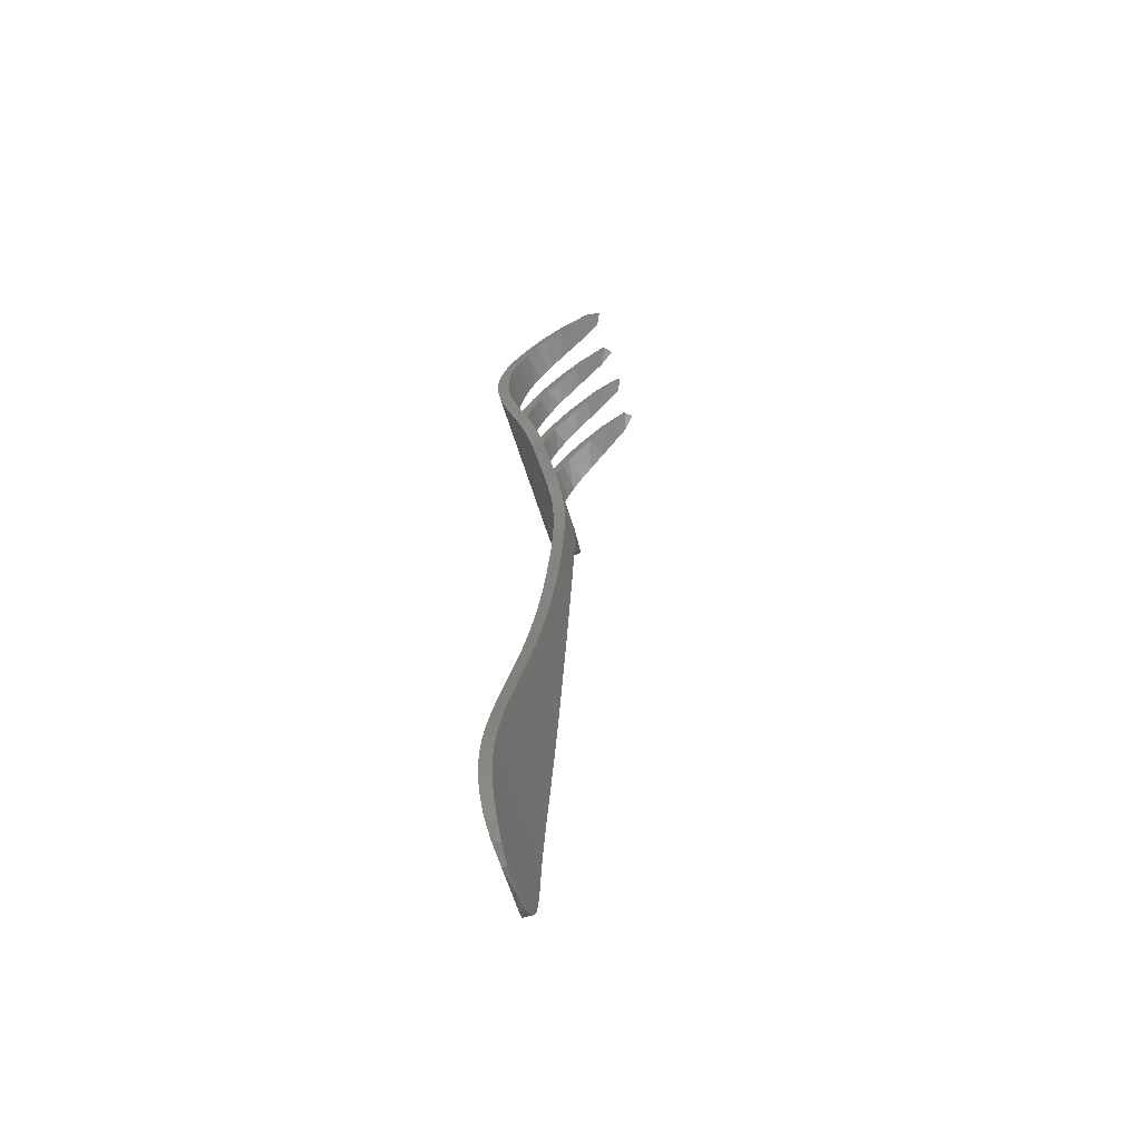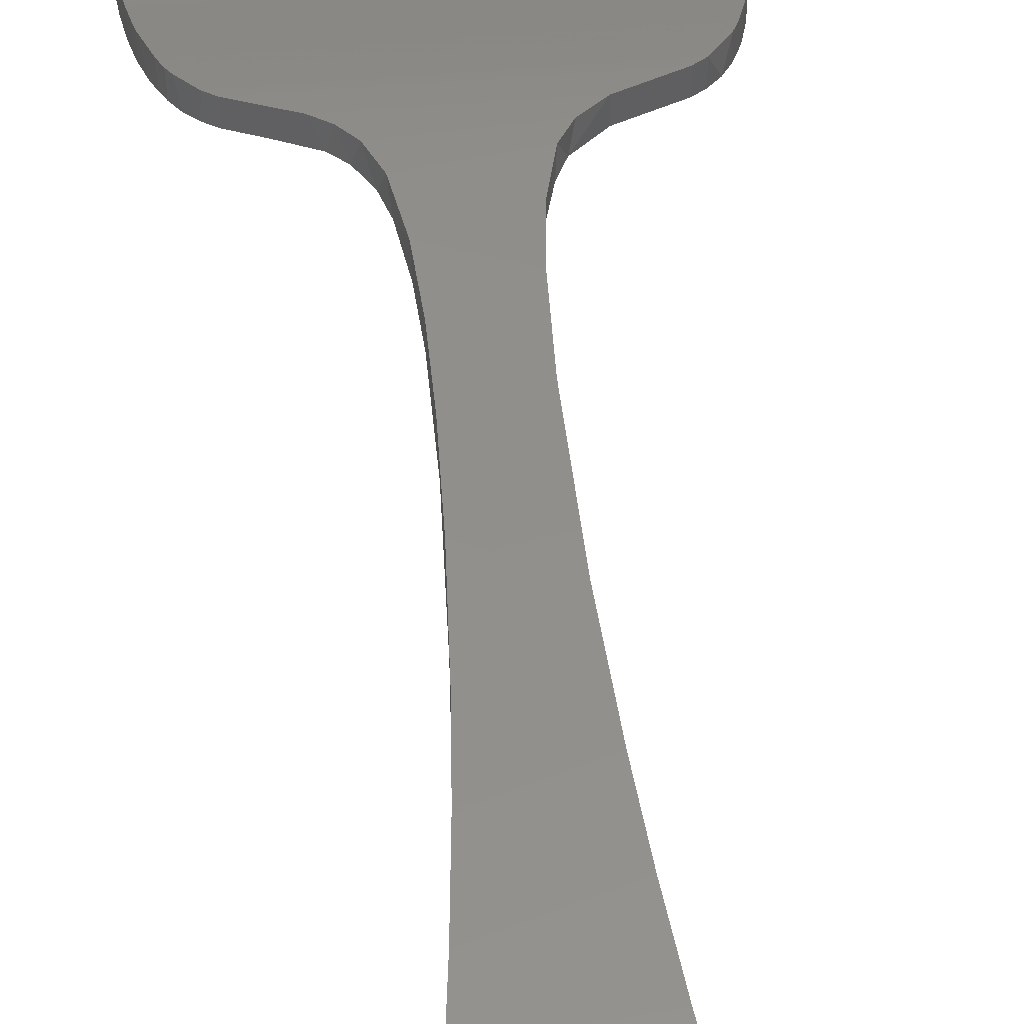
<metadata>
{"format":"stl","ext":"stl","renderer":"f3d","projection":"perspective","resolution":1024,"background":"white","views":[{"elev":-61.7,"azim":-73.0,"up":"+Y"},{"elev":48.0,"azim":-5.3,"up":"+Z"}]}
</metadata>
<code>
# stl→obj: 377 verts, 750 faces
v -9.434 25.49 9.1
v -18.11 23.32 9.296
v -18.75 25.67 9.08
v -10.16 22.63 9.345
v -25.05 -60.85 2.305
v -3.237 -59.73 2.448
v -2.616 -64.22 1.891
v -1.791 -74.8 0.9986
v -26.29 -76.77 0.9362
v -26.34 -74.8 0.9989
v -26.25 -72.79 1.101
v -1.874 -72.79 1.101
v -20.23 -31.51 6.081
v -19.26 -23.84 6.878
v -8.379 -27.82 6.475
v 3.317 49.7 4.395
v -31.49 51.33 4.081
v -31.44 49.7 4.395
v 3.368 51.33 4.081
v 3.223 48.13 4.766
v -31.34 48.13 4.766
v -31.25 46.6 5.182
v 3.139 46.6 5.182
v -25.98 -68.57 3.767
v -2.149 -68.57 3.767
v -2.35 -66.4 3.985
v -30.97 43.67 3.774
v -31.11 45.1 3.293
v 2.992 45.1 3.293
v 2.852 43.66 3.775
v 2.916 71.39 5.214
v 3.098 68.33 3.769
v -3.7 68.34 3.771
v -3.652 70.51 4.784
v -7.553 71.65 5.363
v -7.478 68.34 3.771
v -12.17 69.37 4.209
v -16 69.37 4.209
v -20.68 68.34 3.771
v -20.6 71.65 5.362
v -24.44 68.34 3.771
v -31.22 68.33 3.769
v -31.04 71.39 5.214
v -24.49 70.51 4.784
v -12.21 -94.05 3.25
v -8.876 -93.29 3.379
v -17.76 -93.87 3.304
v -8.187 -29.28 8.66
v -9.09 -21.64 9.423
v -19.4 -25.06 9.094
v -20.08 -30.38 8.543
v -17.24 13.69 11.77
v -10.93 9.239 11.61
v -10.77 16.68 11.82
v 1.715 84.89 14.32
v -3.414 80.72 11.14
v -3.176 87.18 16.17
v -11.9 81.15 11.43
v -8.04 87.03 16.06
v -7.839 82.49 12.46
v -11.59 88.38 17.17
v -20.32 82.49 12.46
v -20.11 87.03 16.06
v -16.27 81.15 11.43
v -16.57 88.38 17.17
v -24.96 87.18 16.17
v -24.73 80.72 11.14
v -29.84 84.89 14.32
v -20.94 59.04 3.665
v -21.26 54.06 3.711
v -15.53 55.91 3.605
v -12.64 55.91 3.605
v -6.946 54.69 3.673
v -7.216 59.04 3.665
v -3.073 -85.42 3.309
v -2.709 -83.97 3.269
v -25.14 -85.25 3.304
v -24.22 -87.7 3.381
v -25.83 -82.26 3.237
v -26.29 -76.74 3.268
v -26.19 -79.28 3.223
v -1.893 -78.64 3.231
v -1.842 -76.74 3.268
v -2.498 93.15 21.37
v 0.5717 91.71 20.05
v -8.611 92.71 20.96
v -19.55 92.71 20.96
v -28.7 91.71 20.05
v -25.64 93.15 21.37
v -3.925 60.21 1.47
v -3.815 63.64 2.111
v 3.367 61.37 1.627
v -12.44 59.79 1.413
v -12.31 63.73 2.144
v -7.32 62.15 1.784
v -7.257 60.2 1.47
v -20.83 62.15 1.784
v -15.86 63.72 2.143
v -15.73 59.79 1.413
v -20.9 60.2 1.47
v -31.49 61.38 1.627
v -24.33 63.64 2.111
v -24.22 60.21 1.47
v 2.074 81.62 11.81
v -30.2 81.62 11.81
v -17.21 7.323 11.51
v -30.52 78.25 11.62
v -24.61 76.08 10.22
v -24.72 80.64 13.25
v -20.45 77.85 11.37
v -16.14 75.95 10.14
v -16.23 79.45 12.43
v -11.94 79.45 12.43
v -12.03 75.95 10.14
v -7.7 77.85 11.37
v -3.416 80.64 13.24
v -3.529 76.08 10.22
v 2.403 78.25 11.62
v -24.88 -59.7 4.789
v -2.62 -64.19 4.232
v -3.241 -59.7 4.789
v -25.5 -64.19 4.232
v -29.15 35.67 6.753
v 1.505 36.99 6.28
v 1.029 35.67 6.753
v -29.62 36.99 6.28
v -17.55 19.35 11.8
v -24.34 -56.31 2.903
v -24.49 70.53 7.115
v -24.54 72.74 8.272
v -31.04 71.39 7.532
v -20.55 73.72 8.813
v -20.63 70.53 7.115
v -16.04 71.61 7.642
v -12.13 71.61 7.642
v -7.528 70.53 7.115
v -7.599 73.72 8.813
v 2.919 71.39 7.533
v -3.603 72.74 8.272
v -3.651 70.53 7.115
v -19.94 28.01 8.755
v -21.15 29.34 8.515
v -8.554 27.5 8.843
v -25.51 -64.22 1.891
v -3.925 -87.71 3.381
v -17.24 5.076 9.064
v -17.23 13.56 9.429
v -10.9 12.2 9.384
v -10.87 4.872 9.052
v -25.44 92.26 21.77
v -28.93 90.68 20.62
v -24.93 86.41 17.44
v -19.64 92.3 21.8
v -20.31 83.1 14.98
v -16.73 90.13 20.22
v -11.44 90.13 20.22
v -7.849 83.1 14.98
v -8.513 92.3 21.8
v -2.697 92.26 21.77
v -3.206 86.42 17.44
v 0.809 90.68 20.62
v -31.55 56.63 3.595
v -24 55.83 3.622
v -24.14 58.34 3.642
v -15.67 58.34 3.642
v -12.5 58.34 3.642
v -4 58.34 3.642
v -4.151 55.78 3.623
v 3.435 56.6 3.595
v -30.08 82.77 14.76
v -16.33 83.12 15
v -11.84 83.12 15
v 1.961 82.77 14.76
v -31.21 68.36 6.109
v -24.44 68.36 6.109
v -20.71 67 5.535
v -15.97 68.36 6.109
v -12.2 68.36 6.109
v -7.447 67 5.535
v -3.699 68.36 6.109
v 3.091 68.36 6.109
v -17.49 18.57 9.47
v -31.31 66.25 5.267
v -31.44 63.15 4.306
v -24.34 64.18 4.604
v -24.39 66.25 5.267
v -20.78 64.18 4.604
v -15.87 64.18 4.604
v -15.92 66.25 5.267
v -12.25 66.25 5.267
v -12.3 64.18 4.604
v -7.377 64.18 4.604
v -3.801 64.18 4.604
v 3.322 63.15 4.306
v 3.191 66.25 5.267
v -3.749 66.25 5.267
v -22.18 -43.72 6.948
v -23.56 -51.7 5.869
v -5.15 -48.27 6.34
v -6.069 -91.09 1.846
v -21.69 -91.58 1.928
v -23.75 -88.58 1.472
v -4.003 -87.88 1.382
v -10.54 -3.761 10.87
v -17.46 -0.6696 11.06
v 0.3336 34.31 7.209
v -27.54 33.14 7.57
v -28.44 34.28 7.218
v -0.5807 33.14 7.57
v -1.554 32.3 7.805
v -3.966 -55.14 5.398
v -17.76 -6.342 8.336
v -10.36 -6.342 8.336
v -31.53 53.01 3.835
v -23.57 52.36 3.913
v -15.19 52.81 3.857
v -6.567 52.26 3.923
v -12.98 52.81 3.857
v 3.411 53.01 3.835
v -4.569 52.36 3.913
v -27.47 94.11 22.92
v -0.6581 94.11 22.92
v 2.603 75.81 7.785
v -3.575 74.04 6.716
v -7.66 76.31 8.094
v -12.07 74.11 6.76
v -16.1 74.11 6.76
v -20.49 76.31 8.094
v -24.57 74.04 6.715
v -30.72 75.81 7.785
v -24.24 60.96 3.899
v -15.79 61.37 3.958
v -20.83 62.18 4.124
v -7.321 62.18 4.124
v -12.38 61.37 3.958
v -3.897 60.96 3.899
v -3.503 77.19 8.692
v -12 77.19 8.693
v -16.17 77.19 8.693
v -24.64 77.19 8.693
v -9.283 -93.54 2.372
v -17.83 -93.85 2.483
v -24.03 30.95 8.157
v -6.085 29.98 8.385
v -26.56 32.3 7.805
v 1.043 35.7 9.093
v -29.63 37.02 8.621
v -29.23 35.83 9.046
v -28.82 35.03 9.317
v 1.514 37.02 8.621
v -21.42 -39.23 7.518
v -6.513 -40.35 7.378
v -22.58 -46.02 4.303
v -21.42 -39.26 5.177
v -5.936 -43.75 4.607
v -6.693 -39.26 5.177
v -26.25 -72.76 3.441
v -26.34 -74.78 3.336
v -1.876 -72.76 3.441
v -22.13 30.03 10.72
v -20.7 28.9 10.95
v -6.123 29.96 10.74
v -8.124 28.09 11.09
v -7.401 -34.79 8.049
v -20.72 -34.79 8.049
v -10.7 93.95 22.87
v -10.81 93.63 21.84
v -17.35 93.63 21.84
v -17.46 93.95 22.87
v -18.59 -17.29 9.816
v 2.995 45.13 5.634
v -31.11 45.13 5.634
v -30.97 43.7 6.113
v 2.852 43.7 6.113
v 3.438 54.7 1.331
v 3.409 52.98 1.495
v -4.371 53.46 1.431
v -13.28 51.91 1.649
v -12.64 55.58 1.264
v -6.891 54.06 1.371
v -21.55 52.35 1.568
v -15.53 55.58 1.264
v -14.89 51.91 1.649
v -21.04 56.71 1.232
v 2.666 42.29 4.27
v -30.78 42.29 4.27
v -30.78 74.97 9.559
v 2.662 74.97 9.559
v -9.794 -14.28 10.07
v -18.05 -10.88 10.34
v -19.45 27.29 11.22
v -9.286 25.98 11.4
v -7.563 -33.71 5.834
v 1.842 38.06 5.881
v -30.02 38.3 5.789
v -26.03 -80.51 0.9261
v -1.843 -76.77 0.9361
v -2.102 -80.51 0.9261
v -25.43 -83.99 1.057
v -2.311 -82.28 0.9747
v -26.56 32.3 10.15
v -1.554 32.3 10.15
v -27.46 33.07 9.939
v -3.147 -85.62 1.17
v -24.43 -87.15 1.309
v -2.715 -83.99 1.057
v -25.98 -68.6 1.427
v -25.78 -66.43 1.645
v -2.347 -66.43 1.645
v -2.146 -68.6 1.427
v -18.22 -12.98 7.84
v -9.608 -16.35 7.557
v -18.35 24.48 11.55
v -10.31 21.59 11.73
v -10.66 18.18 9.475
v -0.5807 33.14 9.919
v -31.25 46.58 2.842
v -31.34 48.1 2.425
v 3.221 48.1 2.425
v 3.134 46.58 2.842
v -8.988 -22.68 6.989
v -18.69 -18.4 7.383
v -6.038 51.71 1.681
v -22.08 51.72 1.68
v -6.402 51.95 1.646
v -5.031 51.79 1.67
v 3.367 51.3 1.741
v -31.49 51.3 1.741
v -23.11 51.79 1.669
v -23.77 53.45 1.431
v -13.54 51.8 4.012
v -31.56 53.97 1.373
v -4.65 -51.16 3.607
v -26.17 -70.7 1.245
v -1.961 -70.72 1.243
v -4.047 57.29 1.25
v 3.435 56.48 1.261
v -7.142 57.51 1.26
v -31.55 56.48 1.261
v -24.09 57.27 1.249
v -2.099 -80.48 3.222
v -31.51 60.23 3.81
v 3.392 60.23 3.81
v 3.434 58.32 1.302
v -31.55 58.32 1.302
v -6.073 51.72 4.024
v -14.7 51.8 4.013
v -21.81 51.83 4.007
v -30.79 42.32 6.61
v 2.67 42.32 6.61
v 2.125 39.28 7.765
v -30.52 40.6 7.258
v -31.44 49.68 2.055
v 3.32 49.68 2.055
v -21.01 -92.13 3.441
v -7.111 -92.09 3.444
v 3.279 64.16 2.264
v -7.407 65.3 2.589
v -20.75 65.3 2.59
v -31.4 64.16 2.264
v -20.72 -34.82 5.709
v -2.306 -82.25 3.237
v 2.291 79.42 10.22
v -30.41 79.42 10.22
v -26.17 -70.68 3.585
v -1.962 -70.69 3.584
v -1.791 -74.8 3.336
v 3.192 66.22 2.927
v -3.749 66.22 2.927
v -12.25 66.22 2.927
v -15.92 66.22 2.927
v -31.31 66.22 2.927
v -24.39 66.22 2.927
v -30.52 40.59 4.912
v 2.401 40.59 4.913
v -23.1 -89.75 3.441
v -5.148 -89.87 3.444
f 1 2 3
f 1 4 2
f 5 6 7
f 8 9 10
f 11 12 8
f 8 10 11
f 13 14 15
f 16 17 18
f 16 19 17
f 20 21 22
f 22 23 20
f 24 25 26
f 27 28 29
f 29 30 27
f 31 32 33
f 33 34 31
f 35 36 37
f 38 39 40
f 41 42 43
f 43 44 41
f 45 46 47
f 48 49 50
f 50 51 48
f 52 53 54
f 55 56 57
f 58 59 60
f 58 61 59
f 62 63 64
f 63 65 64
f 66 67 68
f 69 70 71
f 72 73 74
f 75 76 77
f 77 78 75
f 76 79 77
f 80 81 82
f 82 83 80
f 57 84 85
f 86 59 61
f 65 63 87
f 88 89 66
f 90 91 92
f 93 94 95
f 95 96 93
f 97 98 99
f 99 100 97
f 101 102 103
f 55 104 56
f 67 105 68
f 53 52 106
f 107 108 109
f 110 111 112
f 113 114 115
f 116 117 118
f 119 120 121
f 119 122 120
f 123 124 125
f 124 123 126
f 54 127 52
f 5 128 6
f 129 130 131
f 132 133 134
f 135 136 137
f 138 139 140
f 141 142 143
f 144 5 7
f 78 145 75
f 146 147 148
f 148 149 146
f 16 18 21
f 21 20 16
f 150 151 152
f 152 66 150
f 153 154 155
f 156 157 158
f 159 57 160
f 160 161 159
f 162 163 164
f 71 165 69
f 74 166 72
f 167 168 169
f 107 109 170
f 154 110 112
f 112 171 154
f 113 115 157
f 157 172 113
f 173 116 118
f 131 174 175
f 175 129 131
f 133 176 177
f 177 134 133
f 135 178 136
f 178 179 136
f 180 181 138
f 138 140 180
f 182 2 4
f 183 184 185
f 185 186 183
f 187 188 189
f 189 176 187
f 190 191 192
f 192 179 190
f 193 194 195
f 195 196 193
f 197 198 199
f 200 201 202
f 202 203 200
f 106 204 53
f 106 205 204
f 206 207 208
f 208 123 206
f 207 206 209
f 209 210 207
f 198 121 211
f 198 119 121
f 212 146 213
f 146 149 213
f 163 162 214
f 214 215 163
f 70 216 71
f 217 73 72
f 72 218 217
f 219 169 168
f 168 220 219
f 150 221 151
f 161 222 159
f 223 31 224
f 225 35 226
f 227 40 228
f 229 43 230
f 184 231 185
f 232 188 233
f 188 187 233
f 234 192 191
f 191 235 234
f 193 236 194
f 223 224 237
f 225 226 238
f 239 227 228
f 240 229 230
f 241 242 201
f 200 241 201
f 151 170 152
f 171 155 154
f 157 156 172
f 160 173 161
f 142 243 244
f 243 245 210
f 210 244 243
f 245 207 210
f 246 247 248
f 248 249 246
f 246 250 247
f 251 197 252
f 253 254 255
f 254 256 255
f 257 258 259
f 260 261 262
f 261 263 262
f 51 264 48
f 51 265 264
f 266 86 267
f 268 87 269
f 270 50 49
f 271 272 273
f 273 274 271
f 275 276 277
f 278 279 280
f 281 282 283
f 281 284 282
f 30 285 27
f 285 286 27
f 108 287 130
f 130 229 108
f 287 131 130
f 111 132 134
f 134 227 111
f 114 226 135
f 135 137 114
f 117 224 139
f 139 288 117
f 139 138 288
f 107 287 108
f 111 110 132
f 137 115 114
f 117 288 118
f 3 141 143
f 143 1 3
f 289 204 290
f 34 224 31
f 37 226 35
f 40 227 38
f 43 229 44
f 197 199 252
f 211 199 198
f 204 205 290
f 263 261 291
f 291 292 263
f 13 15 293
f 294 124 295
f 124 126 295
f 296 297 298
f 296 9 297
f 299 296 300
f 298 300 296
f 22 272 23
f 271 23 272
f 301 260 302
f 260 262 302
f 302 303 301
f 304 305 299
f 306 304 299
f 307 308 309
f 309 310 307
f 311 212 312
f 212 213 312
f 313 314 292
f 292 291 313
f 147 182 315
f 316 246 303
f 303 302 316
f 246 249 303
f 317 318 319
f 319 320 317
f 321 15 14
f 125 206 123
f 170 109 152
f 160 116 173
f 265 252 264
f 265 251 252
f 322 311 312
f 323 324 278
f 278 325 323
f 323 326 327
f 324 328 329
f 328 330 329
f 327 328 324
f 324 323 327
f 324 281 283
f 324 283 278
f 326 277 327
f 278 280 325
f 331 278 283
f 328 332 330
f 277 276 327
f 155 269 153
f 158 266 156
f 128 333 6
f 334 310 335
f 310 334 307
f 244 143 142
f 300 306 299
f 127 54 314
f 308 7 309
f 7 308 144
f 275 277 336
f 336 337 275
f 338 280 279
f 332 339 340
f 340 330 332
f 147 315 148
f 84 222 85
f 88 221 89
f 203 202 305
f 81 341 82
f 174 42 183
f 183 175 174
f 183 186 175
f 176 189 177
f 178 190 179
f 181 180 195
f 195 32 181
f 180 196 195
f 314 313 127
f 342 162 164
f 164 231 342
f 165 232 69
f 74 235 166
f 167 169 343
f 343 236 167
f 85 55 57
f 66 68 88
f 90 92 344
f 344 336 90
f 96 338 93
f 99 284 100
f 345 101 103
f 103 340 345
f 346 331 347
f 347 19 346
f 220 326 346
f 346 19 220
f 346 217 331
f 19 347 348
f 348 329 215
f 215 17 348
f 348 17 19
f 218 331 217
f 216 70 348
f 348 347 216
f 19 219 220
f 215 214 17
f 273 349 350
f 350 274 273
f 351 350 352
f 12 11 334
f 334 335 12
f 318 353 354
f 354 319 318
f 355 47 46
f 46 356 355
f 182 4 315
f 91 357 92
f 94 358 95
f 97 359 98
f 101 360 102
f 361 13 293
f 79 76 362
f 341 81 79
f 79 362 341
f 304 203 305
f 363 237 56
f 363 223 237
f 225 238 58
f 64 239 228
f 67 240 364
f 240 230 364
f 365 366 25
f 25 24 365
f 320 29 317
f 29 28 317
f 256 254 361
f 361 293 256
f 128 253 333
f 367 259 258
f 258 80 83
f 83 367 258
f 352 247 250
f 250 351 352
f 49 289 270
f 328 327 354
f 354 353 328
f 289 290 270
f 61 267 86
f 87 268 65
f 336 344 337
f 279 93 338
f 284 99 282
f 339 345 340
f 9 8 297
f 368 357 91
f 91 369 368
f 358 94 370
f 371 98 359
f 102 360 372
f 372 373 102
f 368 33 32
f 368 369 33
f 37 36 358
f 358 370 37
f 359 39 38
f 38 371 359
f 42 41 372
f 41 373 372
f 253 255 333
f 295 374 375
f 375 294 295
f 242 241 45
f 350 349 352
f 363 56 104
f 104 118 363
f 60 225 58
f 64 228 62
f 364 107 105
f 105 67 364
f 376 377 145
f 145 78 376
f 377 376 355
f 355 356 377
f 184 342 231
f 233 69 232
f 235 74 234
f 236 343 194
f 374 286 285
f 285 375 374
f 321 14 322
f 322 312 321
f 365 257 259
f 259 366 365
f 122 26 120
f 122 24 26
f 297 8 83
f 83 82 297
f 82 298 297
f 8 367 83
f 82 341 298
f 98 371 188
f 188 232 98
f 371 189 188
f 69 233 97
f 69 97 100
f 138 181 31
f 32 31 181
f 30 29 271
f 271 274 30
f 274 350 30
f 29 320 23
f 23 271 29
f 59 86 158
f 340 164 163
f 210 316 302
f 210 209 316
f 157 60 59
f 70 284 281
f 149 53 204
f 204 213 149
f 67 109 108
f 108 240 67
f 260 301 243
f 301 245 243
f 129 175 44
f 175 41 44
f 351 294 375
f 351 250 294
f 332 328 214
f 328 353 17
f 17 214 328
f 353 18 17
f 57 56 116
f 116 160 57
f 205 106 146
f 146 212 205
f 67 66 109
f 66 152 109
f 348 281 324
f 117 116 56
f 56 237 117
f 226 37 135
f 54 53 148
f 89 221 150
f 1 143 292
f 198 197 253
f 143 262 263
f 143 244 262
f 292 314 4
f 4 1 292
f 278 331 218
f 54 148 315
f 134 38 227
f 325 280 217
f 372 184 183
f 183 42 372
f 184 372 360
f 360 101 184
f 171 64 65
f 47 355 242
f 355 201 242
f 168 167 336
f 69 100 284
f 232 99 98
f 88 68 151
f 28 27 272
f 273 272 27
f 27 349 273
f 272 317 28
f 247 295 126
f 123 248 247
f 247 126 123
f 142 261 260
f 102 373 185
f 373 186 185
f 277 220 168
f 168 336 277
f 375 285 350
f 350 351 375
f 285 30 350
f 239 64 111
f 64 112 111
f 339 332 162
f 162 345 339
f 162 342 345
f 332 214 162
f 84 57 159
f 155 65 268
f 269 155 268
f 315 314 54
f 315 4 314
f 40 39 133
f 133 132 40
f 374 295 352
f 295 247 352
f 193 369 91
f 193 196 369
f 130 129 229
f 129 44 229
f 115 137 225
f 341 300 298
f 341 362 300
f 7 6 120
f 6 121 120
f 244 302 262
f 244 210 302
f 290 205 212
f 320 319 20
f 319 354 16
f 16 20 319
f 20 23 320
f 94 93 235
f 280 338 73
f 218 279 278
f 105 107 170
f 170 68 105
f 196 180 33
f 33 369 196
f 194 343 92
f 343 344 92
f 224 34 140
f 140 139 224
f 310 309 25
f 309 7 26
f 26 25 309
f 7 120 26
f 43 174 131
f 43 42 174
f 312 289 49
f 49 321 312
f 203 75 145
f 203 304 75
f 269 87 153
f 303 208 207
f 142 141 261
f 141 291 261
f 313 3 2
f 279 218 72
f 201 355 376
f 376 202 201
f 222 161 85
f 209 206 316
f 87 63 153
f 90 336 167
f 167 236 90
f 136 36 35
f 35 137 136
f 48 293 15
f 149 148 53
f 187 176 359
f 359 97 233
f 233 187 359
f 256 293 252
f 252 255 256
f 293 264 252
f 237 224 117
f 154 153 63
f 373 41 186
f 41 175 186
f 37 370 190
f 190 178 37
f 178 135 37
f 49 15 321
f 15 49 48
f 323 325 217
f 217 346 323
f 141 3 291
f 283 282 216
f 286 374 349
f 352 349 374
f 349 27 286
f 334 11 258
f 258 257 334
f 334 257 365
f 11 10 258
f 308 307 24
f 24 122 308
f 307 334 365
f 365 24 307
f 47 242 45
f 156 266 267
f 267 61 156
f 288 138 223
f 31 223 138
f 223 118 288
f 158 86 266
f 259 12 335
f 335 310 366
f 366 259 335
f 367 8 12
f 12 259 367
f 310 25 366
f 276 275 219
f 219 19 327
f 327 276 219
f 19 16 354
f 354 327 19
f 182 52 127
f 182 147 52
f 179 358 36
f 36 136 179
f 263 292 143
f 39 359 176
f 176 133 39
f 225 60 115
f 60 157 115
f 329 330 215
f 159 222 84
f 170 151 68
f 231 103 102
f 102 185 231
f 111 227 239
f 155 171 65
f 192 234 358
f 358 179 192
f 234 95 358
f 189 371 38
f 38 177 189
f 38 134 177
f 79 296 299
f 299 77 79
f 78 77 305
f 77 299 305
f 55 161 173
f 2 127 313
f 147 106 52
f 147 146 106
f 254 253 197
f 197 251 254
f 251 265 361
f 361 254 251
f 364 230 107
f 311 270 290
f 311 322 270
f 61 58 172
f 283 347 331
f 13 361 265
f 265 51 13
f 171 112 64
f 206 125 246
f 246 316 206
f 125 124 246
f 253 128 198
f 231 164 103
f 164 340 103
f 63 62 154
f 51 50 13
f 114 113 58
f 58 238 114
f 94 235 191
f 191 370 94
f 191 190 370
f 62 228 110
f 110 154 62
f 368 32 195
f 195 194 368
f 357 368 194
f 194 92 357
f 124 294 250
f 250 246 124
f 211 6 333
f 333 199 211
f 93 279 166
f 166 235 93
f 113 172 58
f 80 10 9
f 81 80 9
f 81 9 296
f 80 258 10
f 318 317 21
f 21 18 318
f 317 22 21
f 353 318 18
f 317 272 22
f 78 305 202
f 202 376 78
f 172 156 61
f 55 85 161
f 151 221 88
f 59 158 157
f 137 35 225
f 342 184 101
f 101 345 342
f 165 282 99
f 99 232 165
f 91 90 236
f 236 193 91
f 223 363 118
f 169 219 275
f 275 337 169
f 169 337 344
f 344 343 169
f 132 110 228
f 338 96 74
f 238 226 114
f 313 291 3
f 127 2 182
f 216 347 283
f 76 304 306
f 306 300 362
f 362 76 306
f 76 75 304
f 204 289 213
f 289 312 213
f 73 217 280
f 282 165 71
f 163 215 330
f 330 340 163
f 260 243 142
f 293 48 264
f 34 33 180
f 180 140 34
f 128 5 119
f 119 198 128
f 200 145 377
f 377 356 200
f 200 203 145
f 212 311 290
f 323 346 326
f 72 166 279
f 252 199 255
f 199 333 255
f 123 208 249
f 249 248 123
f 208 303 249
f 230 131 287
f 230 43 131
f 287 107 230
f 281 348 70
f 46 45 241
f 228 40 132
f 71 216 282
f 220 277 326
f 284 70 69
f 329 348 324
f 241 200 356
f 356 46 241
f 108 229 240
f 74 73 338
f 74 96 95
f 95 234 74
f 50 270 322
f 322 14 50
f 14 13 50
f 5 144 122
f 122 119 5
f 144 308 122
f 296 79 81
f 6 211 121
f 150 66 89
f 173 104 55
f 104 173 118
f 207 245 303
f 245 301 303

</code>
